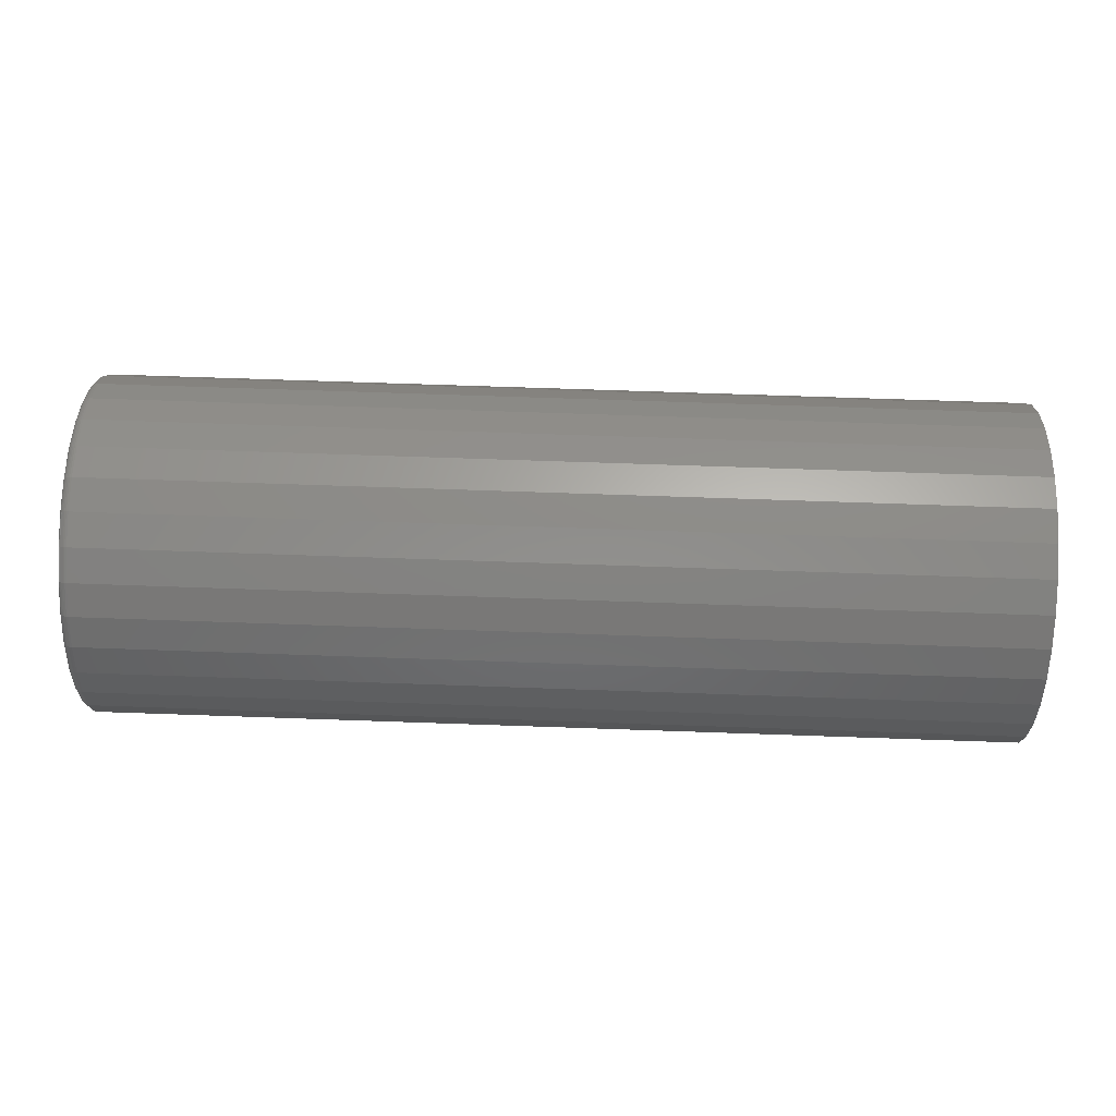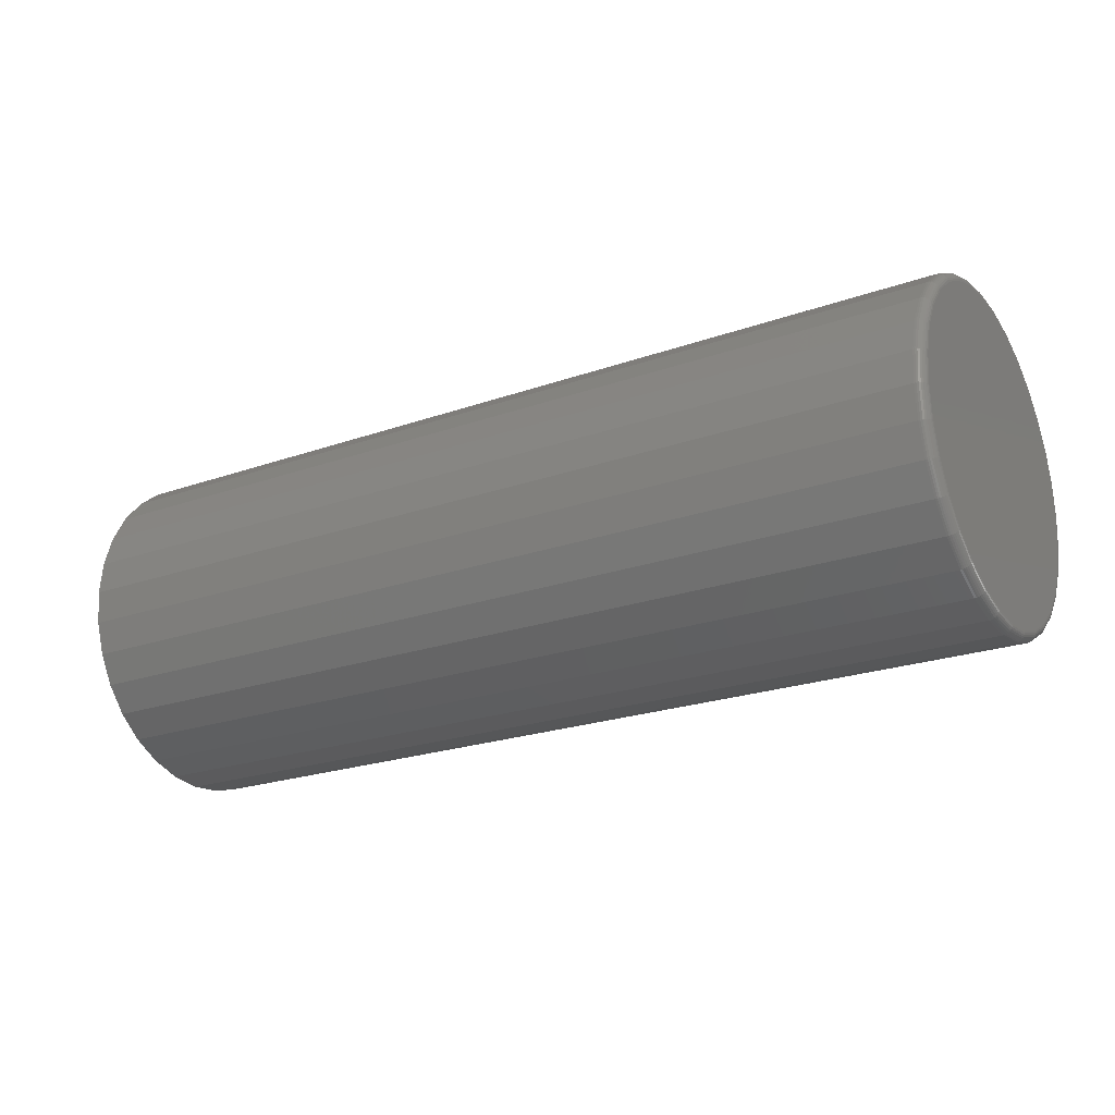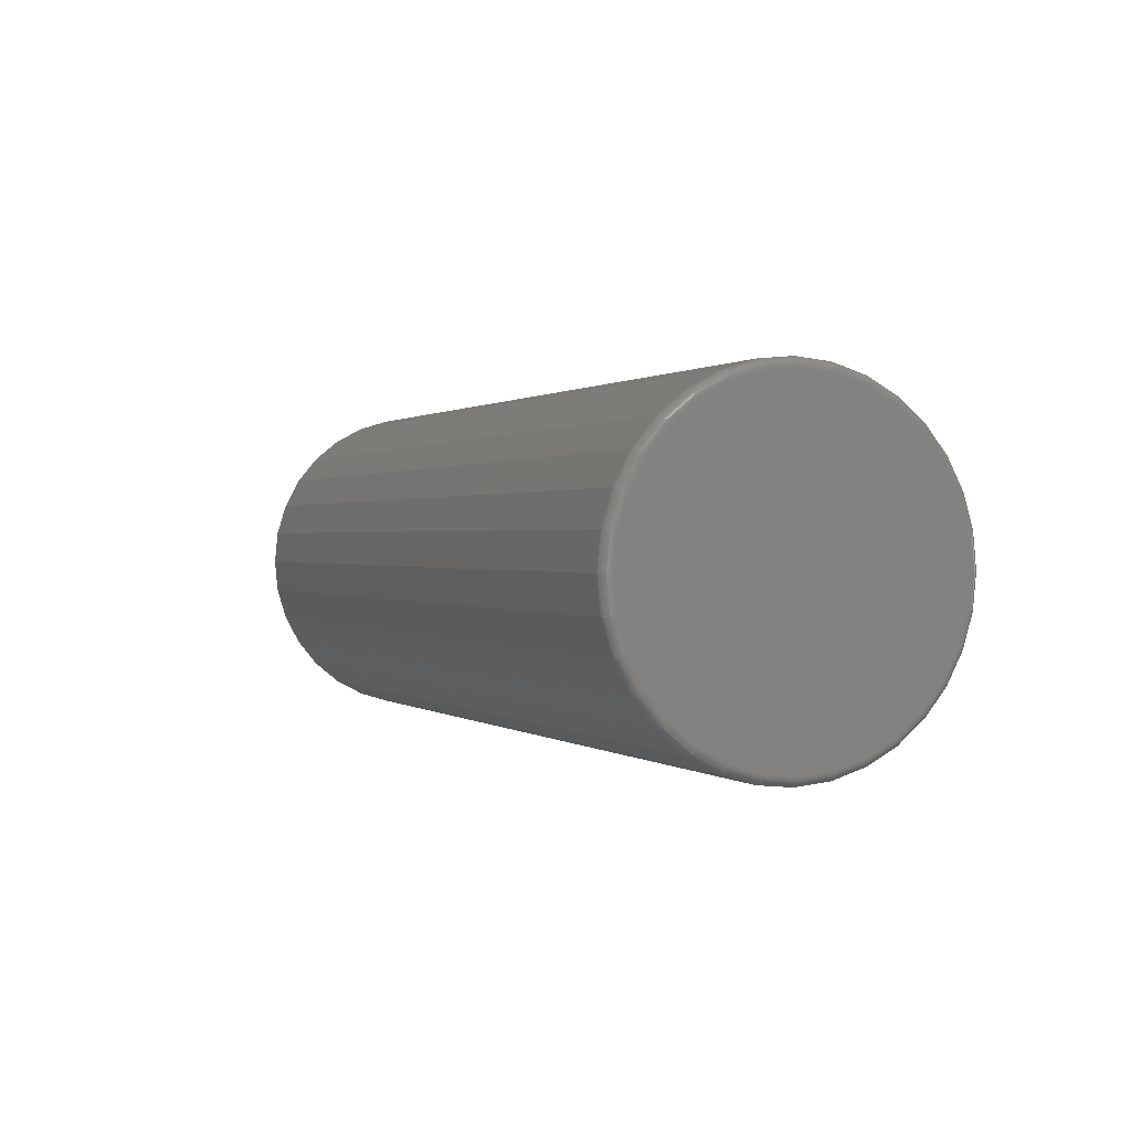
<metadata>
{"format":"stl","ext":"stl","renderer":"f3d","projection":"perspective","resolution":1024,"background":"white","views":[{"elev":69.2,"azim":2.0,"up":"+Z"},{"elev":-22.3,"azim":-148.4,"up":"+Z"},{"elev":0.7,"azim":-113.4,"up":"+Y"}]}
</metadata>
<code>
# stl→obj: 320 verts, 636 faces
v 0 0.005345 0.1303
v 0 0.03077 0.1278
v 0 -0.02008 0.1278
v 0 -0.04454 0.1204
v 0 0.05523 0.1204
v 0 -0.06707 0.1084
v 0 0.07776 0.1084
v 0 0.05523 -0.1204
v 0 -0.04454 -0.1204
v 0 0.07776 -0.1084
v 0 -0.02008 -0.1278
v 0 0.03077 -0.1278
v 0 0.005345 -0.1303
v 0 -0.06707 -0.1084
v 0 -0.08682 -0.09217
v 0 0.09751 -0.09217
v 0 -0.103 -0.07242
v 0 0.1137 -0.07242
v 0 -0.1151 -0.04988
v 0 0.1258 -0.04988
v 0 -0.1225 -0.02543
v 0 0.1332 -0.02543
v 0 -0.125 -1.178e-16
v 0 0.1357 -6.587e-17
v 0 -0.1225 0.02543
v 0 0.1332 0.02543
v 0 -0.1151 0.04988
v 0 0.1258 0.04988
v 0 -0.103 0.07242
v 0 0.1137 0.07242
v 0 -0.08682 0.09217
v 0 0.09751 0.09217
v 0.007812 0.1435 -1.735e-16
v 0.75 0.1435 -1.692e-17
v 0.007812 0.1408 -0.02695
v 0.75 0.1408 -0.02695
v 0.007812 0.133 -0.05287
v 0.75 0.133 -0.05287
v 0.007812 0.1202 -0.07676
v 0.75 0.1202 -0.07676
v 0.007812 0.103 -0.09769
v 0.75 0.103 -0.09769
v 0.007812 0.0821 -0.1149
v 0.75 0.0821 -0.1149
v 0.007812 0.05822 -0.1276
v 0.75 0.05822 -0.1276
v 0.007812 0.0323 -0.1355
v 0.75 0.0323 -0.1355
v 0.007812 0.005345 -0.1382
v 0.75 0.005345 -0.1382
v 0.007812 -0.02161 -0.1355
v 0.75 -0.02161 -0.1355
v 0.007812 -0.04753 -0.1276
v 0.75 -0.04753 -0.1276
v 0.007812 -0.07141 -0.1149
v 0.75 -0.07141 -0.1149
v 0.007812 -0.09235 -0.09769
v 0.75 -0.09235 -0.09769
v 0.007812 -0.1095 -0.07676
v 0.75 -0.1095 -0.07676
v 0.007812 -0.1223 -0.05287
v 0.75 -0.1223 -0.05287
v 0.007812 -0.1302 -0.02695
v 0.75 -0.1302 -0.02695
v 0.007812 -0.1328 1.692e-17
v 0.75 -0.1328 1.692e-17
v 0.007812 -0.1302 0.02695
v 0.75 -0.1302 0.02695
v 0.007812 -0.1223 0.05287
v 0.75 -0.1223 0.05287
v 0.007812 -0.1095 0.07676
v 0.75 -0.1095 0.07676
v 0.007812 -0.09235 0.09769
v 0.75 -0.09235 0.09769
v 0.007812 -0.07141 0.1149
v 0.75 -0.07141 0.1149
v 0.007812 -0.04753 0.1276
v 0.75 -0.04753 0.1276
v 0.007812 -0.02161 0.1355
v 0.75 -0.02161 0.1355
v 0.007812 0.005345 0.1382
v 0.75 0.005345 0.1382
v 0.007812 0.0323 0.1355
v 0.75 0.0323 0.1355
v 0.007812 0.05822 0.1276
v 0.75 0.05822 0.1276
v 0.007812 0.0821 0.1149
v 0.75 0.0821 0.1149
v 0.007812 0.103 0.09769
v 0.75 0.103 0.09769
v 0.007812 0.1202 0.07676
v 0.75 0.1202 0.07676
v 0.007812 0.133 0.05287
v 0.75 0.133 0.05287
v 0.007812 0.1408 0.02695
v 0.75 0.1408 0.02695
v 0.006288 -0.1327 -1.11e-16
v 0.006288 -0.13 0.02692
v 0.004823 -0.1322 -1.11e-16
v 0.004823 -0.1296 0.02684
v 0.003472 -0.1315 -1.11e-16
v 0.003472 -0.1289 0.0267
v 0.002288 -0.1305 -1.041e-16
v 0.002288 -0.1279 0.02651
v 0.001317 -0.1293 -9.021e-17
v 0.001317 -0.1268 0.02628
v 0.0005947 -0.128 -9.021e-17
v 0.0005947 -0.1254 0.02601
v 0.0001501 -0.1265 -9.714e-17
v 0.0001501 -0.124 0.02573
v 0.006288 0.1407 0.02692
v 0.006288 0.1434 -1.388e-16
v 0.004823 0.1403 0.02684
v 0.004823 0.1429 -1.388e-16
v 0.003472 0.1396 0.0267
v 0.003472 0.1422 -1.388e-16
v 0.002288 0.1386 0.02651
v 0.002288 0.1412 -1.457e-16
v 0.001317 0.1374 0.02628
v 0.001317 0.14 -1.388e-16
v 0.0005947 0.1361 0.02601
v 0.0005947 0.1387 -1.388e-16
v 0.0001501 0.1347 0.02573
v 0.0001501 0.1372 -1.388e-16
v 0.006288 0.1328 0.05281
v 0.004823 0.1324 0.05264
v 0.003472 0.1318 0.05237
v 0.002288 0.1309 0.052
v 0.001317 0.1298 0.05154
v 0.0005947 0.1285 0.05103
v 0.0001501 0.1272 0.05046
v 0.006288 0.1201 0.07667
v 0.004823 0.1197 0.07643
v 0.003472 0.1191 0.07602
v 0.002288 0.1183 0.07549
v 0.001317 0.1173 0.07483
v 0.0005947 0.1162 0.07408
v 0.0001501 0.115 0.07326
v 0.006288 0.1029 0.09759
v 0.004823 0.1026 0.09727
v 0.003472 0.1021 0.09676
v 0.002288 0.1014 0.09607
v 0.001317 0.1006 0.09524
v 0.0005947 0.09963 0.09428
v 0.0001501 0.09859 0.09325
v 0.006288 0.08202 0.1147
v 0.004823 0.08177 0.1144
v 0.003472 0.08137 0.1138
v 0.002288 0.08083 0.113
v 0.001317 0.08017 0.112
v 0.0005947 0.07942 0.1109
v 0.0001501 0.07861 0.1096
v 0.006288 0.05816 0.1275
v 0.004823 0.05799 0.1271
v 0.003472 0.05771 0.1264
v 0.002288 0.05734 0.1255
v 0.001317 0.05689 0.1244
v 0.0005947 0.05637 0.1232
v 0.0001501 0.05581 0.1218
v 0.006288 0.03227 0.1354
v 0.004823 0.03218 0.1349
v 0.003472 0.03204 0.1342
v 0.002288 0.03185 0.1333
v 0.001317 0.03162 0.1321
v 0.0005947 0.03136 0.1308
v 0.0001501 0.03107 0.1293
v 0.006288 0.005345 0.138
v 0.004823 0.005345 0.1376
v 0.003472 0.005345 0.1368
v 0.002288 0.005345 0.1359
v 0.001317 0.005345 0.1347
v 0.0005947 0.005345 0.1333
v 0.0001501 0.005345 0.1319
v 0.006288 -0.02158 0.1354
v 0.004823 -0.02149 0.1349
v 0.003472 -0.02135 0.1342
v 0.002288 -0.02116 0.1333
v 0.001317 -0.02093 0.1321
v 0.0005947 -0.02067 0.1308
v 0.0001501 -0.02038 0.1293
v 0.006288 -0.04747 0.1275
v 0.004823 -0.0473 0.1271
v 0.003472 -0.04702 0.1264
v 0.002288 -0.04665 0.1255
v 0.001317 -0.0462 0.1244
v 0.0005947 -0.04568 0.1232
v 0.0001501 -0.04512 0.1218
v 0.006288 -0.07133 0.1147
v 0.004823 -0.07108 0.1144
v 0.003472 -0.07068 0.1138
v 0.002288 -0.07014 0.113
v 0.001317 -0.06948 0.112
v 0.0005947 -0.06873 0.1109
v 0.0001501 -0.06792 0.1096
v 0.006288 -0.09224 0.09759
v 0.004823 -0.09193 0.09727
v 0.003472 -0.09142 0.09676
v 0.002288 -0.09073 0.09607
v 0.001317 -0.08989 0.09524
v 0.0005947 -0.08894 0.09428
v 0.0001501 -0.0879 0.09325
v 0.006288 -0.1094 0.07667
v 0.004823 -0.109 0.07643
v 0.003472 -0.1084 0.07602
v 0.002288 -0.1076 0.07549
v 0.001317 -0.1066 0.07483
v 0.0005947 -0.1055 0.07408
v 0.0001501 -0.1043 0.07326
v 0.006288 -0.1222 0.05281
v 0.004823 -0.1217 0.05264
v 0.003472 -0.1211 0.05237
v 0.002288 -0.1202 0.052
v 0.001317 -0.1191 0.05154
v 0.0005947 -0.1178 0.05103
v 0.0001501 -0.1165 0.05046
v 0.006288 0.1407 -0.02692
v 0.004823 0.1403 -0.02684
v 0.003472 0.1396 -0.0267
v 0.002288 0.1386 -0.02651
v 0.001317 0.1374 -0.02628
v 0.0005947 0.1361 -0.02601
v 0.0001501 0.1347 -0.02573
v 0.006288 -0.13 -0.02692
v 0.004823 -0.1296 -0.02684
v 0.003472 -0.1289 -0.0267
v 0.002288 -0.1279 -0.02651
v 0.001317 -0.1268 -0.02628
v 0.0005947 -0.1254 -0.02601
v 0.0001501 -0.124 -0.02573
v 0.006288 -0.1222 -0.05281
v 0.004823 -0.1217 -0.05264
v 0.003472 -0.1211 -0.05237
v 0.002288 -0.1202 -0.052
v 0.001317 -0.1191 -0.05154
v 0.0005947 -0.1178 -0.05103
v 0.0001501 -0.1165 -0.05046
v 0.006288 -0.1094 -0.07667
v 0.004823 -0.109 -0.07643
v 0.003472 -0.1084 -0.07602
v 0.002288 -0.1076 -0.07549
v 0.001317 -0.1066 -0.07483
v 0.0005947 -0.1055 -0.07408
v 0.0001501 -0.1043 -0.07326
v 0.006288 -0.09224 -0.09759
v 0.004823 -0.09193 -0.09727
v 0.003472 -0.09142 -0.09676
v 0.002288 -0.09073 -0.09607
v 0.001317 -0.08989 -0.09524
v 0.0005947 -0.08894 -0.09428
v 0.0001501 -0.0879 -0.09325
v 0.006288 -0.07133 -0.1147
v 0.004823 -0.07108 -0.1144
v 0.003472 -0.07068 -0.1138
v 0.002288 -0.07014 -0.113
v 0.001317 -0.06948 -0.112
v 0.0005947 -0.06873 -0.1109
v 0.0001501 -0.06792 -0.1096
v 0.006288 -0.04747 -0.1275
v 0.004823 -0.0473 -0.1271
v 0.003472 -0.04702 -0.1264
v 0.002288 -0.04665 -0.1255
v 0.001317 -0.0462 -0.1244
v 0.0005947 -0.04568 -0.1232
v 0.0001501 -0.04512 -0.1218
v 0.006288 -0.02158 -0.1354
v 0.004823 -0.02149 -0.1349
v 0.003472 -0.02135 -0.1342
v 0.002288 -0.02116 -0.1333
v 0.001317 -0.02093 -0.1321
v 0.0005947 -0.02067 -0.1308
v 0.0001501 -0.02038 -0.1293
v 0.006288 0.005345 -0.138
v 0.004823 0.005345 -0.1376
v 0.003472 0.005345 -0.1368
v 0.002288 0.005345 -0.1359
v 0.001317 0.005345 -0.1347
v 0.0005947 0.005345 -0.1333
v 0.0001501 0.005345 -0.1319
v 0.006288 0.03227 -0.1354
v 0.004823 0.03218 -0.1349
v 0.003472 0.03204 -0.1342
v 0.002288 0.03185 -0.1333
v 0.001317 0.03162 -0.1321
v 0.0005947 0.03136 -0.1308
v 0.0001501 0.03107 -0.1293
v 0.006288 0.05816 -0.1275
v 0.004823 0.05799 -0.1271
v 0.003472 0.05771 -0.1264
v 0.002288 0.05734 -0.1255
v 0.001317 0.05689 -0.1244
v 0.0005947 0.05637 -0.1232
v 0.0001501 0.05581 -0.1218
v 0.006288 0.08202 -0.1147
v 0.004823 0.08177 -0.1144
v 0.003472 0.08137 -0.1138
v 0.002288 0.08083 -0.113
v 0.001317 0.08017 -0.112
v 0.0005947 0.07942 -0.1109
v 0.0001501 0.07861 -0.1096
v 0.006288 0.1029 -0.09759
v 0.004823 0.1026 -0.09727
v 0.003472 0.1021 -0.09676
v 0.002288 0.1014 -0.09607
v 0.001317 0.1006 -0.09524
v 0.0005947 0.09963 -0.09428
v 0.0001501 0.09859 -0.09325
v 0.006288 0.1201 -0.07667
v 0.004823 0.1197 -0.07643
v 0.003472 0.1191 -0.07602
v 0.002288 0.1183 -0.07549
v 0.001317 0.1173 -0.07483
v 0.0005947 0.1162 -0.07408
v 0.0001501 0.115 -0.07326
v 0.006288 0.1328 -0.05281
v 0.004823 0.1324 -0.05264
v 0.003472 0.1318 -0.05237
v 0.002288 0.1309 -0.052
v 0.001317 0.1298 -0.05154
v 0.0005947 0.1285 -0.05103
v 0.0001501 0.1272 -0.05046
f 1 2 3
f 4 3 2
f 5 4 2
f 6 4 5
f 7 6 5
f 8 9 10
f 11 9 8
f 12 11 8
f 13 11 12
f 9 14 10
f 10 14 15
f 10 15 16
f 16 15 17
f 16 17 18
f 18 17 19
f 18 19 20
f 20 19 21
f 20 21 22
f 22 21 23
f 22 23 24
f 24 23 25
f 24 25 26
f 26 25 27
f 26 27 28
f 28 27 29
f 28 29 30
f 30 29 31
f 30 31 32
f 32 31 6
f 32 6 7
f 33 34 35
f 35 34 36
f 35 36 37
f 37 36 38
f 37 38 39
f 39 38 40
f 39 40 41
f 41 40 42
f 41 42 43
f 43 42 44
f 43 44 45
f 45 44 46
f 45 46 47
f 47 46 48
f 47 48 49
f 49 48 50
f 49 50 51
f 51 50 52
f 51 52 53
f 53 52 54
f 53 54 55
f 55 54 56
f 55 56 57
f 57 56 58
f 57 58 59
f 59 58 60
f 59 60 61
f 61 60 62
f 61 62 63
f 63 62 64
f 63 64 65
f 65 64 66
f 65 66 67
f 67 66 68
f 67 68 69
f 69 68 70
f 69 70 71
f 71 70 72
f 71 72 73
f 73 72 74
f 73 74 75
f 75 74 76
f 75 76 77
f 77 76 78
f 77 78 79
f 79 78 80
f 79 80 81
f 81 80 82
f 81 82 83
f 83 82 84
f 83 84 85
f 85 84 86
f 85 86 87
f 87 86 88
f 87 88 89
f 89 88 90
f 89 90 91
f 91 90 92
f 91 92 93
f 93 92 94
f 93 94 95
f 95 94 96
f 95 96 33
f 33 96 34
f 65 67 97
f 97 67 98
f 97 98 99
f 99 98 100
f 99 100 101
f 101 100 102
f 101 102 103
f 103 102 104
f 103 104 105
f 105 104 106
f 105 106 107
f 107 106 108
f 107 108 109
f 109 108 110
f 109 110 23
f 23 110 25
f 95 33 111
f 111 33 112
f 111 112 113
f 113 112 114
f 113 114 115
f 115 114 116
f 115 116 117
f 117 116 118
f 117 118 119
f 119 118 120
f 119 120 121
f 121 120 122
f 121 122 123
f 123 122 124
f 123 124 26
f 26 124 24
f 93 95 125
f 125 95 111
f 125 111 126
f 126 111 113
f 126 113 127
f 127 113 115
f 127 115 128
f 128 115 117
f 128 117 129
f 129 117 119
f 129 119 130
f 130 119 121
f 130 121 131
f 131 121 123
f 131 123 28
f 28 123 26
f 91 93 132
f 132 93 125
f 132 125 133
f 133 125 126
f 133 126 134
f 134 126 127
f 134 127 135
f 135 127 128
f 135 128 136
f 136 128 129
f 136 129 137
f 137 129 130
f 137 130 138
f 138 130 131
f 138 131 30
f 30 131 28
f 89 91 139
f 139 91 132
f 139 132 140
f 140 132 133
f 140 133 141
f 141 133 134
f 141 134 142
f 142 134 135
f 142 135 143
f 143 135 136
f 143 136 144
f 144 136 137
f 144 137 145
f 145 137 138
f 145 138 32
f 32 138 30
f 87 89 146
f 146 89 139
f 146 139 147
f 147 139 140
f 147 140 148
f 148 140 141
f 148 141 149
f 149 141 142
f 149 142 150
f 150 142 143
f 150 143 151
f 151 143 144
f 151 144 152
f 152 144 145
f 152 145 7
f 7 145 32
f 85 87 153
f 153 87 146
f 153 146 154
f 154 146 147
f 154 147 155
f 155 147 148
f 155 148 156
f 156 148 149
f 156 149 157
f 157 149 150
f 157 150 158
f 158 150 151
f 158 151 159
f 159 151 152
f 159 152 5
f 5 152 7
f 83 85 160
f 160 85 153
f 160 153 161
f 161 153 154
f 161 154 162
f 162 154 155
f 162 155 163
f 163 155 156
f 163 156 164
f 164 156 157
f 164 157 165
f 165 157 158
f 165 158 166
f 166 158 159
f 166 159 2
f 2 159 5
f 81 83 167
f 167 83 160
f 167 160 168
f 168 160 161
f 168 161 169
f 169 161 162
f 169 162 170
f 170 162 163
f 170 163 171
f 171 163 164
f 171 164 172
f 172 164 165
f 172 165 173
f 173 165 166
f 173 166 1
f 1 166 2
f 79 81 174
f 174 81 167
f 174 167 175
f 175 167 168
f 175 168 176
f 176 168 169
f 176 169 177
f 177 169 170
f 177 170 178
f 178 170 171
f 178 171 179
f 179 171 172
f 179 172 180
f 180 172 173
f 180 173 3
f 3 173 1
f 77 79 181
f 181 79 174
f 181 174 182
f 182 174 175
f 182 175 183
f 183 175 176
f 183 176 184
f 184 176 177
f 184 177 185
f 185 177 178
f 185 178 186
f 186 178 179
f 186 179 187
f 187 179 180
f 187 180 4
f 4 180 3
f 75 77 188
f 188 77 181
f 188 181 189
f 189 181 182
f 189 182 190
f 190 182 183
f 190 183 191
f 191 183 184
f 191 184 192
f 192 184 185
f 192 185 193
f 193 185 186
f 193 186 194
f 194 186 187
f 194 187 6
f 6 187 4
f 73 75 195
f 195 75 188
f 195 188 196
f 196 188 189
f 196 189 197
f 197 189 190
f 197 190 198
f 198 190 191
f 198 191 199
f 199 191 192
f 199 192 200
f 200 192 193
f 200 193 201
f 201 193 194
f 201 194 31
f 31 194 6
f 71 73 202
f 202 73 195
f 202 195 203
f 203 195 196
f 203 196 204
f 204 196 197
f 204 197 205
f 205 197 198
f 205 198 206
f 206 198 199
f 206 199 207
f 207 199 200
f 207 200 208
f 208 200 201
f 208 201 29
f 29 201 31
f 69 71 209
f 209 71 202
f 209 202 210
f 210 202 203
f 210 203 211
f 211 203 204
f 211 204 212
f 212 204 205
f 212 205 213
f 213 205 206
f 213 206 214
f 214 206 207
f 214 207 215
f 215 207 208
f 215 208 27
f 27 208 29
f 67 69 98
f 98 69 209
f 98 209 100
f 100 209 210
f 100 210 102
f 102 210 211
f 102 211 104
f 104 211 212
f 104 212 106
f 106 212 213
f 106 213 108
f 108 213 214
f 108 214 110
f 110 214 215
f 110 215 25
f 25 215 27
f 33 35 112
f 112 35 216
f 112 216 114
f 114 216 217
f 114 217 116
f 116 217 218
f 116 218 118
f 118 218 219
f 118 219 120
f 120 219 220
f 120 220 122
f 122 220 221
f 122 221 124
f 124 221 222
f 124 222 24
f 24 222 22
f 63 65 223
f 223 65 97
f 223 97 224
f 224 97 99
f 224 99 225
f 225 99 101
f 225 101 226
f 226 101 103
f 226 103 227
f 227 103 105
f 227 105 228
f 228 105 107
f 228 107 229
f 229 107 109
f 229 109 21
f 21 109 23
f 61 63 230
f 230 63 223
f 230 223 231
f 231 223 224
f 231 224 232
f 232 224 225
f 232 225 233
f 233 225 226
f 233 226 234
f 234 226 227
f 234 227 235
f 235 227 228
f 235 228 236
f 236 228 229
f 236 229 19
f 19 229 21
f 59 61 237
f 237 61 230
f 237 230 238
f 238 230 231
f 238 231 239
f 239 231 232
f 239 232 240
f 240 232 233
f 240 233 241
f 241 233 234
f 241 234 242
f 242 234 235
f 242 235 243
f 243 235 236
f 243 236 17
f 17 236 19
f 57 59 244
f 244 59 237
f 244 237 245
f 245 237 238
f 245 238 246
f 246 238 239
f 246 239 247
f 247 239 240
f 247 240 248
f 248 240 241
f 248 241 249
f 249 241 242
f 249 242 250
f 250 242 243
f 250 243 15
f 15 243 17
f 55 57 251
f 251 57 244
f 251 244 252
f 252 244 245
f 252 245 253
f 253 245 246
f 253 246 254
f 254 246 247
f 254 247 255
f 255 247 248
f 255 248 256
f 256 248 249
f 256 249 257
f 257 249 250
f 257 250 14
f 14 250 15
f 53 55 258
f 258 55 251
f 258 251 259
f 259 251 252
f 259 252 260
f 260 252 253
f 260 253 261
f 261 253 254
f 261 254 262
f 262 254 255
f 262 255 263
f 263 255 256
f 263 256 264
f 264 256 257
f 264 257 9
f 9 257 14
f 51 53 265
f 265 53 258
f 265 258 266
f 266 258 259
f 266 259 267
f 267 259 260
f 267 260 268
f 268 260 261
f 268 261 269
f 269 261 262
f 269 262 270
f 270 262 263
f 270 263 271
f 271 263 264
f 271 264 11
f 11 264 9
f 49 51 272
f 272 51 265
f 272 265 273
f 273 265 266
f 273 266 274
f 274 266 267
f 274 267 275
f 275 267 268
f 275 268 276
f 276 268 269
f 276 269 277
f 277 269 270
f 277 270 278
f 278 270 271
f 278 271 13
f 13 271 11
f 47 49 279
f 279 49 272
f 279 272 280
f 280 272 273
f 280 273 281
f 281 273 274
f 281 274 282
f 282 274 275
f 282 275 283
f 283 275 276
f 283 276 284
f 284 276 277
f 284 277 285
f 285 277 278
f 285 278 12
f 12 278 13
f 45 47 286
f 286 47 279
f 286 279 287
f 287 279 280
f 287 280 288
f 288 280 281
f 288 281 289
f 289 281 282
f 289 282 290
f 290 282 283
f 290 283 291
f 291 283 284
f 291 284 292
f 292 284 285
f 292 285 8
f 8 285 12
f 43 45 293
f 293 45 286
f 293 286 294
f 294 286 287
f 294 287 295
f 295 287 288
f 295 288 296
f 296 288 289
f 296 289 297
f 297 289 290
f 297 290 298
f 298 290 291
f 298 291 299
f 299 291 292
f 299 292 10
f 10 292 8
f 41 43 300
f 300 43 293
f 300 293 301
f 301 293 294
f 301 294 302
f 302 294 295
f 302 295 303
f 303 295 296
f 303 296 304
f 304 296 297
f 304 297 305
f 305 297 298
f 305 298 306
f 306 298 299
f 306 299 16
f 16 299 10
f 39 41 307
f 307 41 300
f 307 300 308
f 308 300 301
f 308 301 309
f 309 301 302
f 309 302 310
f 310 302 303
f 310 303 311
f 311 303 304
f 311 304 312
f 312 304 305
f 312 305 313
f 313 305 306
f 313 306 18
f 18 306 16
f 37 39 314
f 314 39 307
f 314 307 315
f 315 307 308
f 315 308 316
f 316 308 309
f 316 309 317
f 317 309 310
f 317 310 318
f 318 310 311
f 318 311 319
f 319 311 312
f 319 312 320
f 320 312 313
f 320 313 20
f 20 313 18
f 35 37 216
f 216 37 314
f 216 314 217
f 217 314 315
f 217 315 218
f 218 315 316
f 218 316 219
f 219 316 317
f 219 317 220
f 220 317 318
f 220 318 221
f 221 318 319
f 221 319 222
f 222 319 320
f 222 320 22
f 22 320 20
f 80 84 82
f 84 80 78
f 84 78 86
f 46 52 48
f 48 52 50
f 86 78 88
f 88 78 76
f 88 76 90
f 90 76 74
f 90 74 92
f 92 74 72
f 92 72 94
f 94 72 70
f 94 70 96
f 96 70 68
f 96 68 34
f 34 68 66
f 34 66 36
f 36 66 64
f 36 64 38
f 38 64 62
f 38 62 40
f 40 62 60
f 40 60 42
f 42 60 58
f 42 58 44
f 44 58 56
f 44 56 46
f 46 56 54
f 46 54 52

</code>
